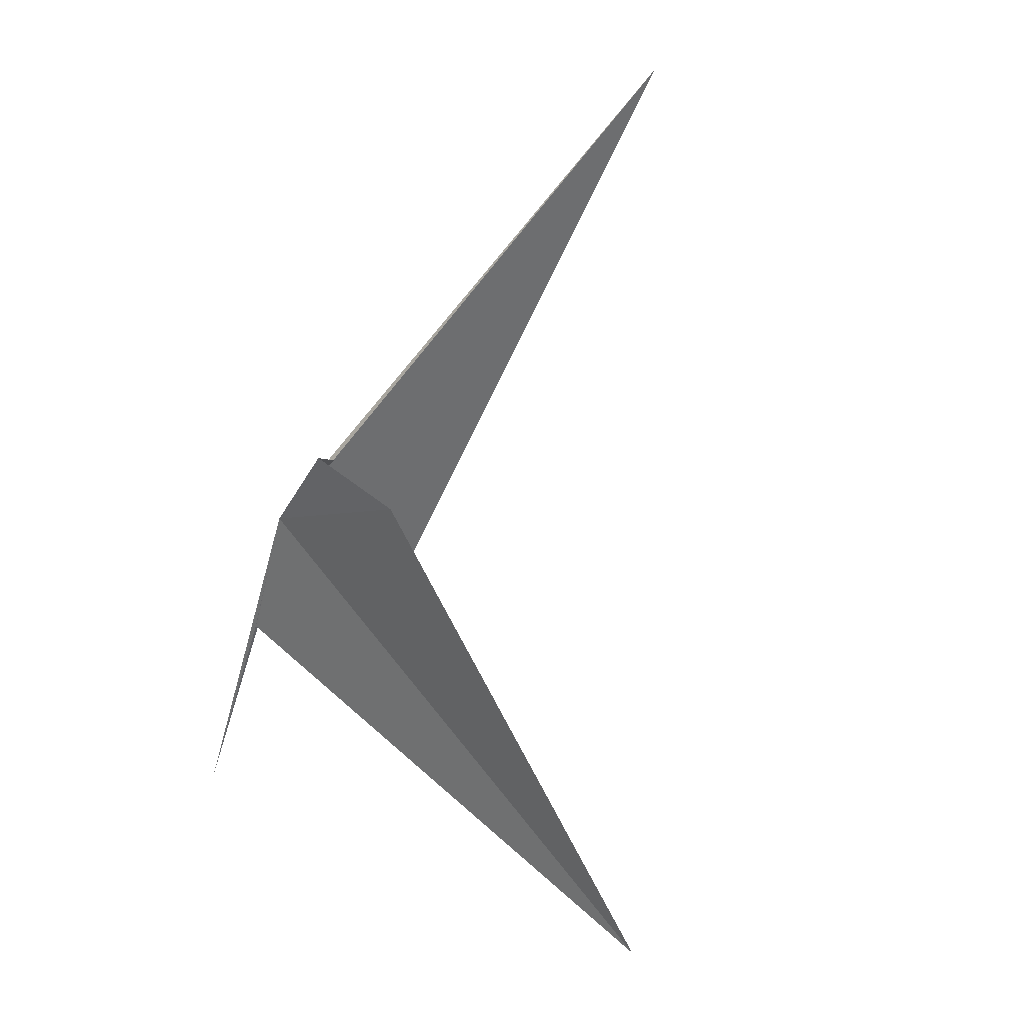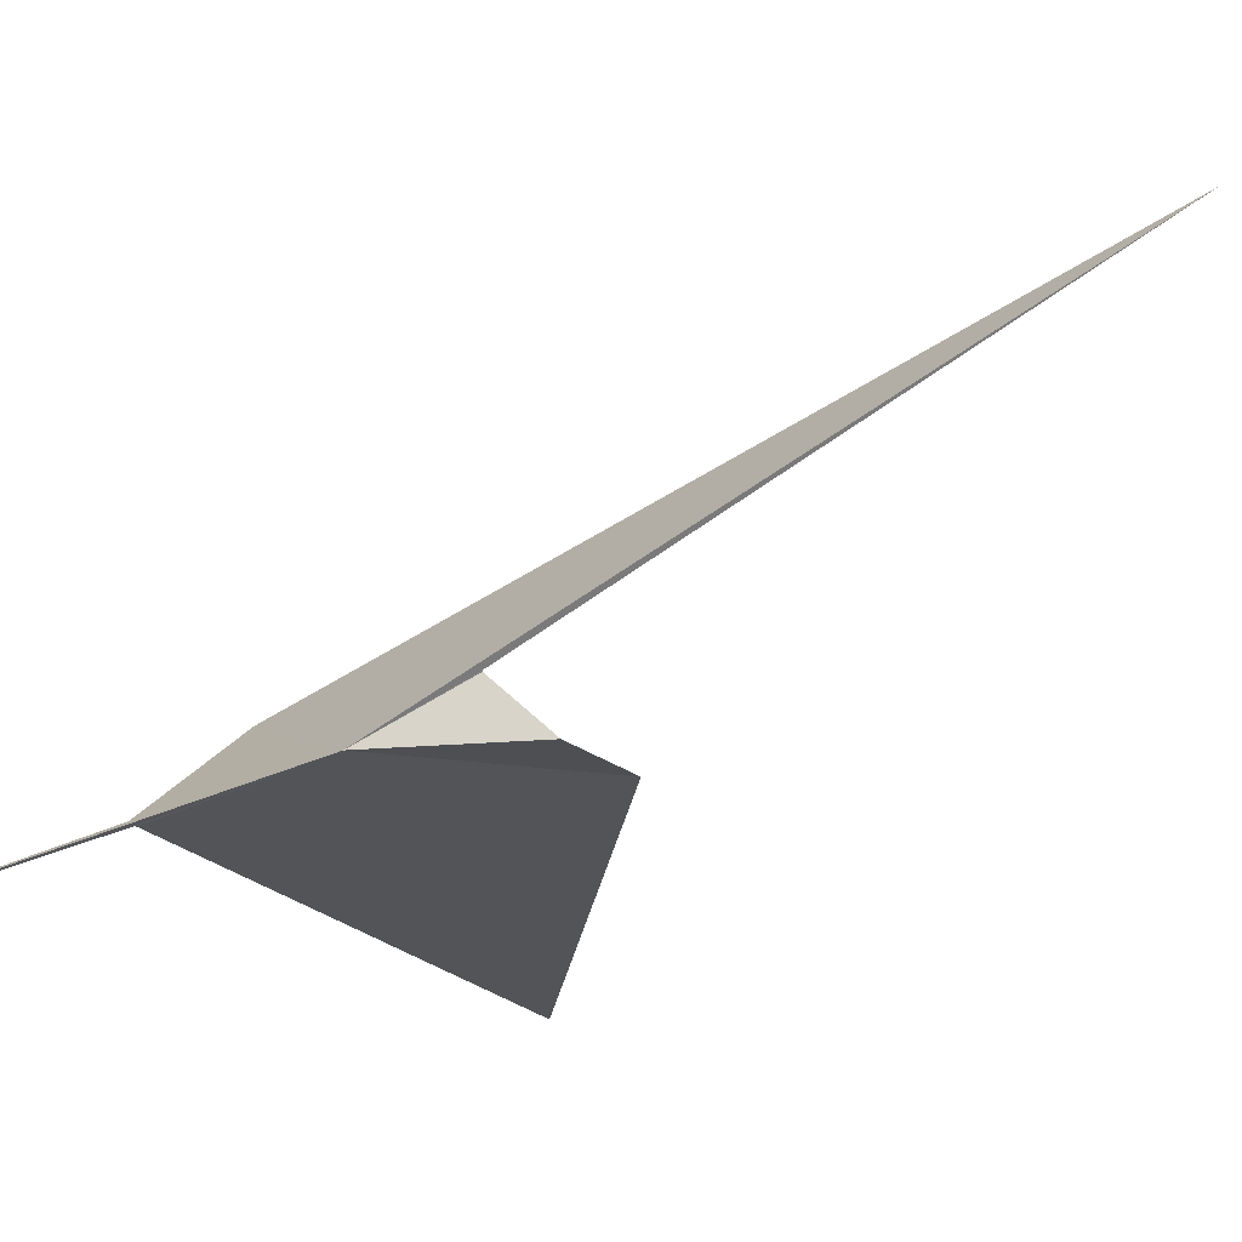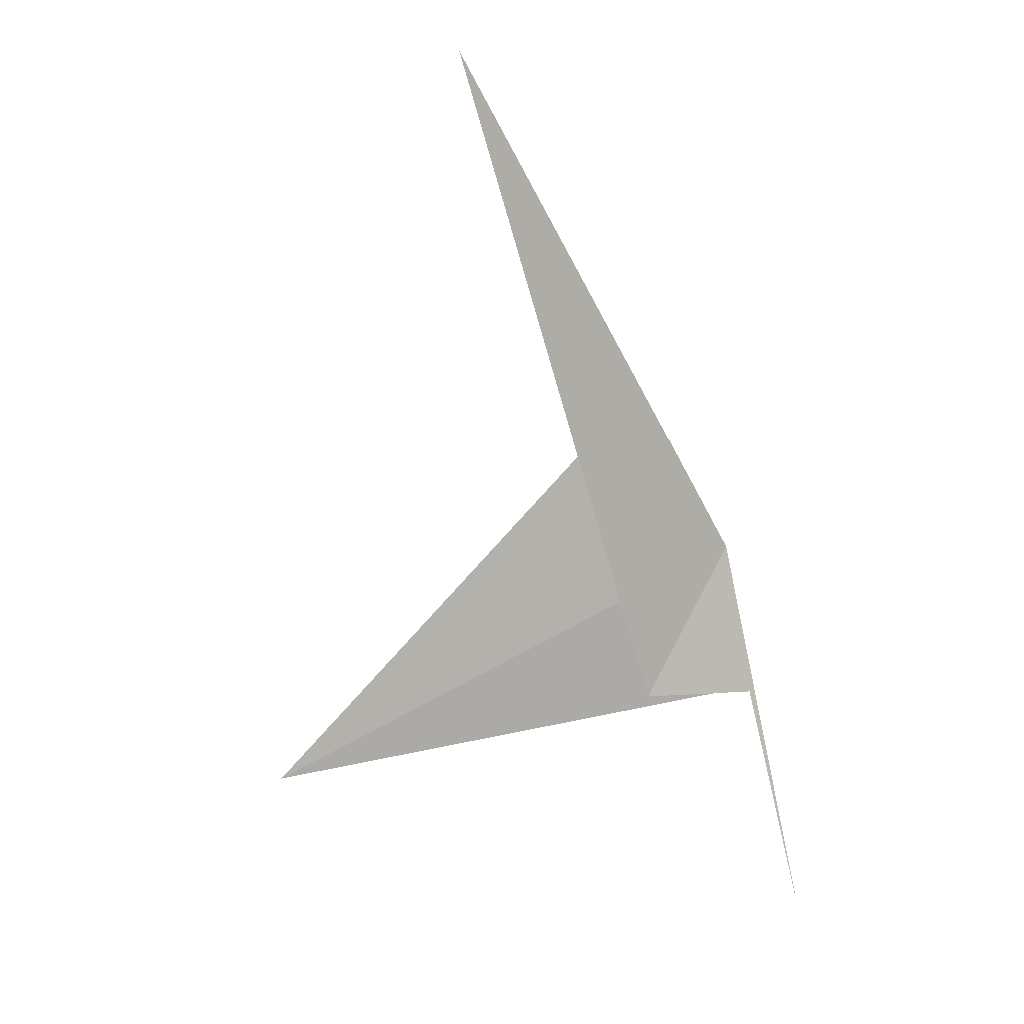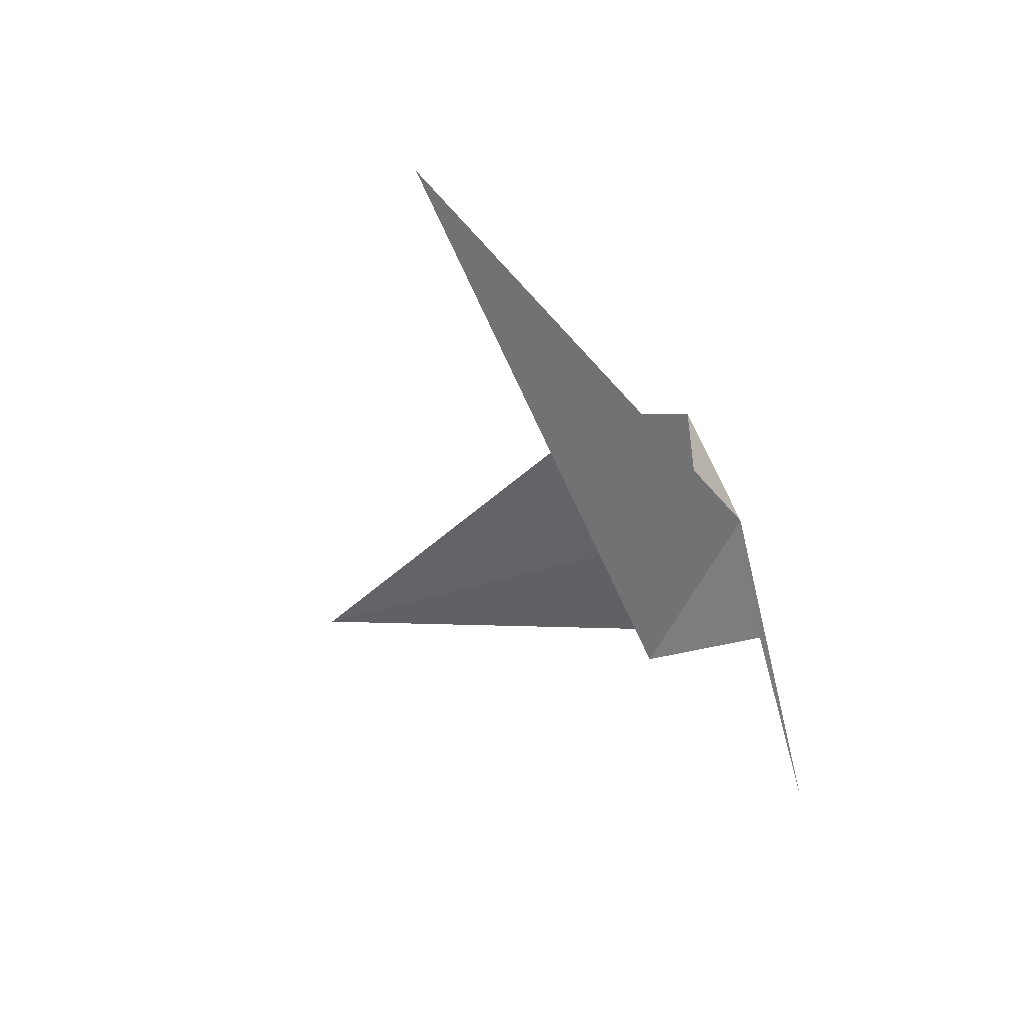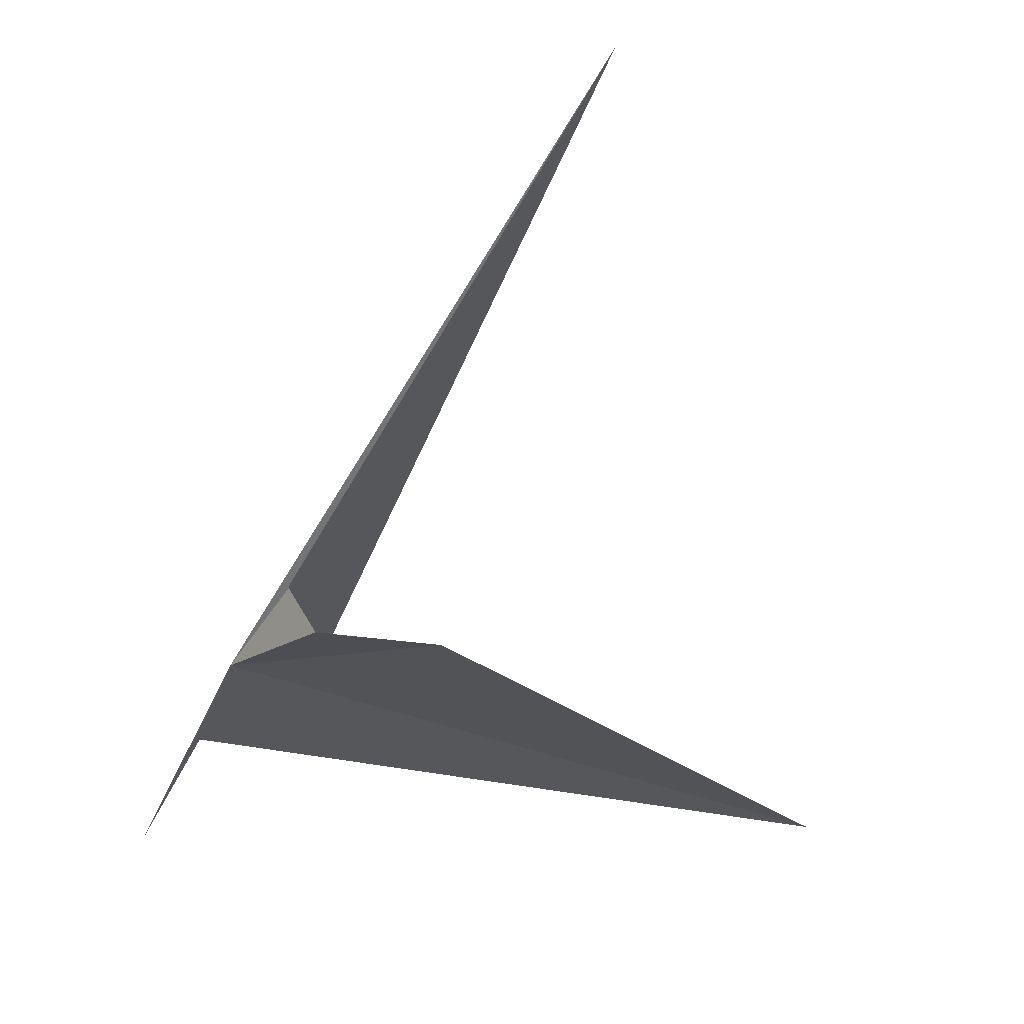
<metadata>
{"format":"obj","ext":"obj","renderer":"f3d","projection":"perspective","resolution":1024,"background":"white","views":[{"elev":43.0,"azim":-144.1,"up":"+Y"},{"elev":-15.4,"azim":129.0,"up":"+Z"},{"elev":0.2,"azim":7.6,"up":"+Y"},{"elev":29.1,"azim":17.7,"up":"+Y"},{"elev":-15.6,"azim":174.2,"up":"+Z"}]}
</metadata>
<code>
v -7.162 58.69 -32.22
v -7.73 59.76 -32.21
v -7.552 59.35 -31.8
v -9.356 63 -29.34
v -7.896 57.26 -31.72
v -11.8 56.24 -32.91
v -6.962 57.3 -32.49
v -6.946 57.29 -32.49
v -6.942 57.29 -32.49
v -6.47 55.07 -32.91
v -7.548 59.36 -31.8
v -6.938 57.25 -32.45
v -8.594 59.62 -32.24
f 1 8 7
f 1 9 8
f 1 10 9
f 1 11 4
f 1 3 11
f 1 13 2
f 1 2 3
f 1 4 5
f 1 7 6
f 1 5 12
f 1 12 10
f 1 6 13

</code>
